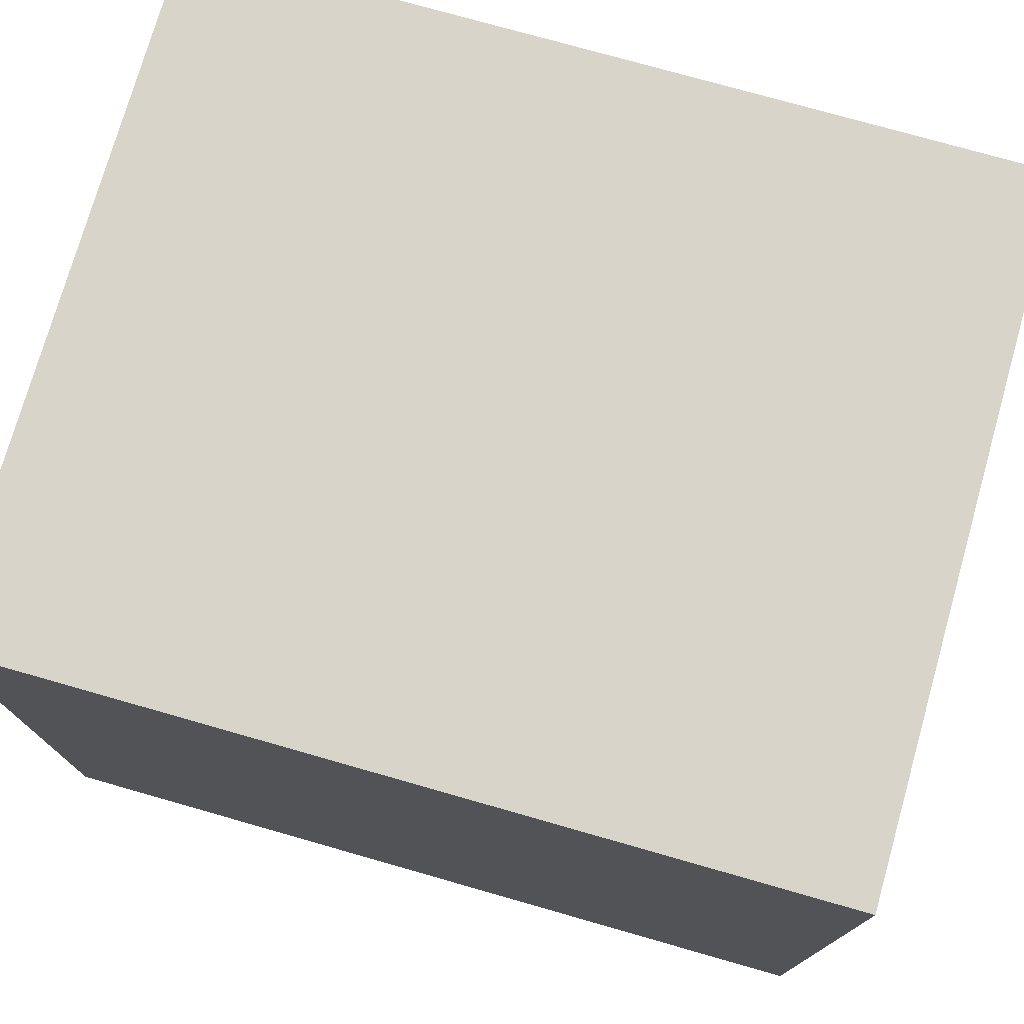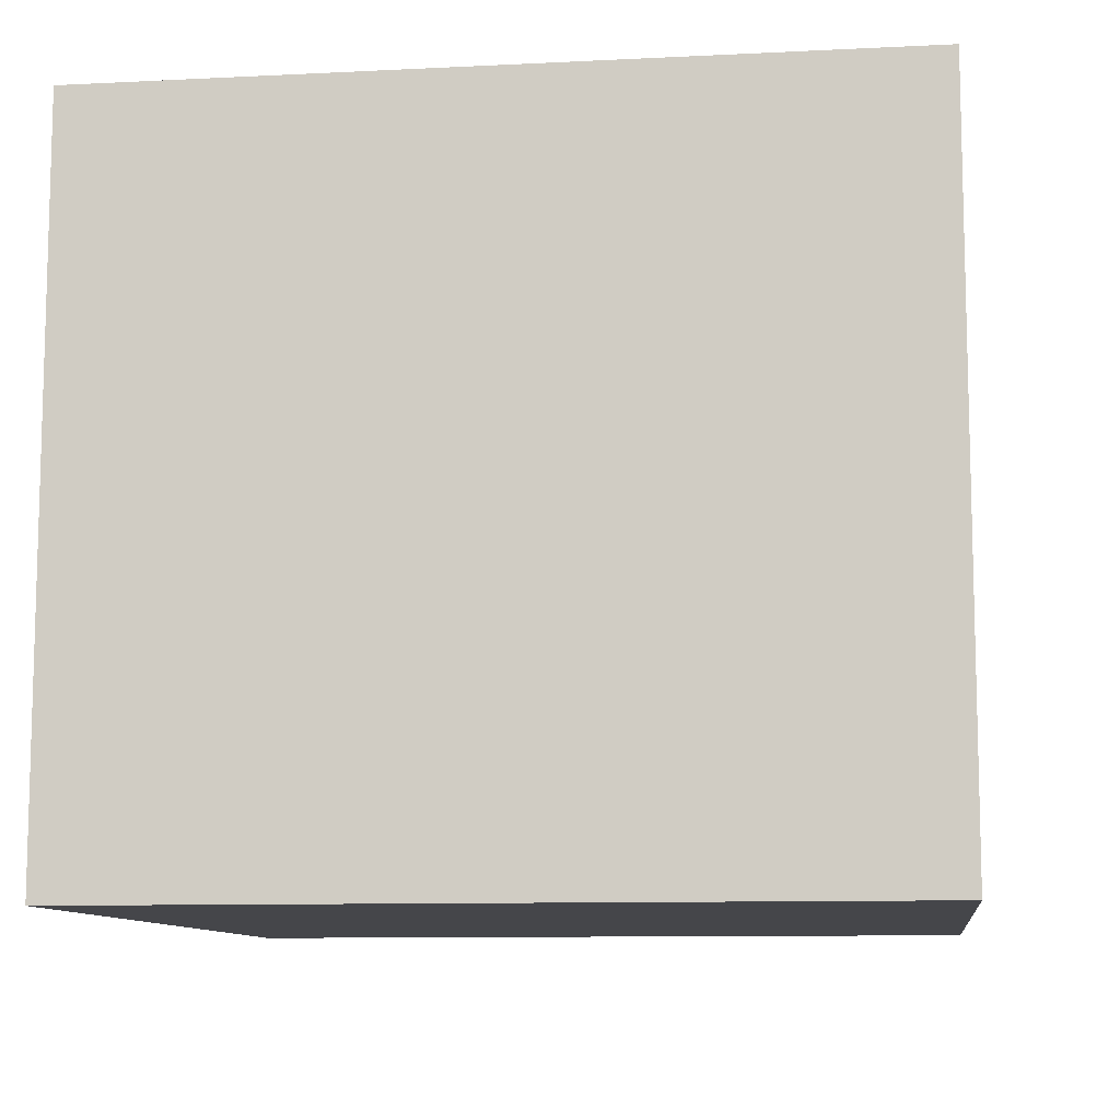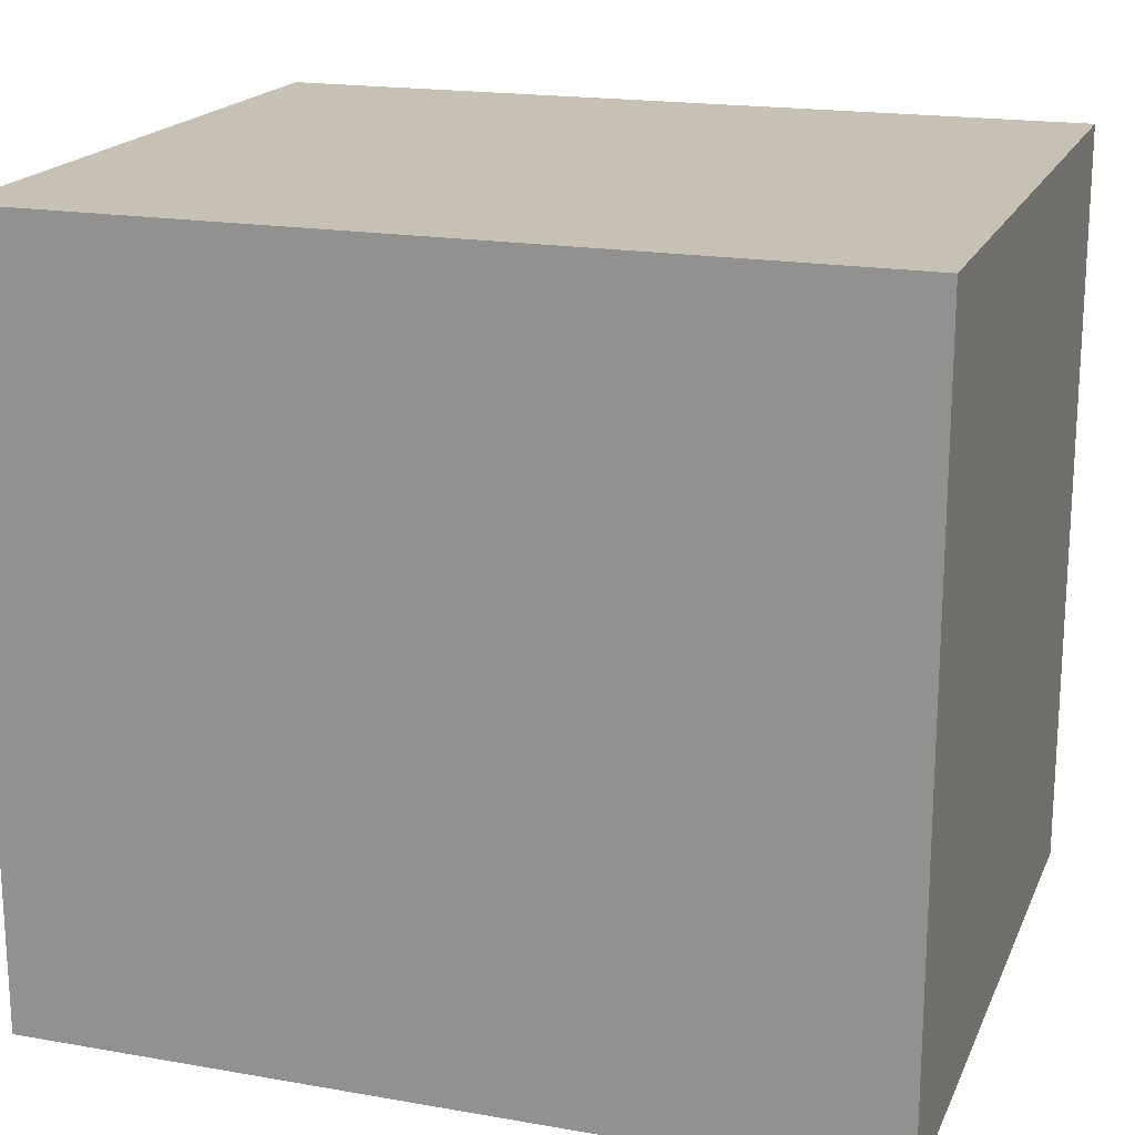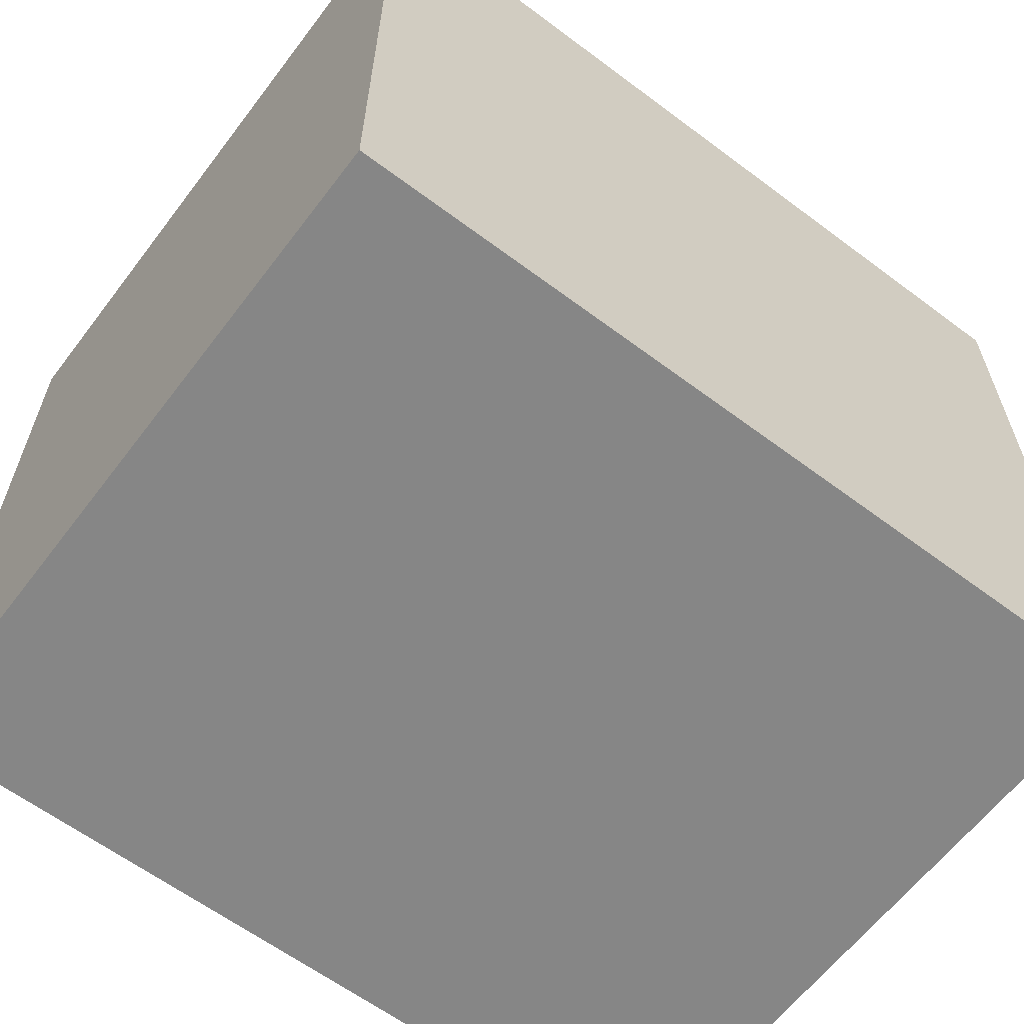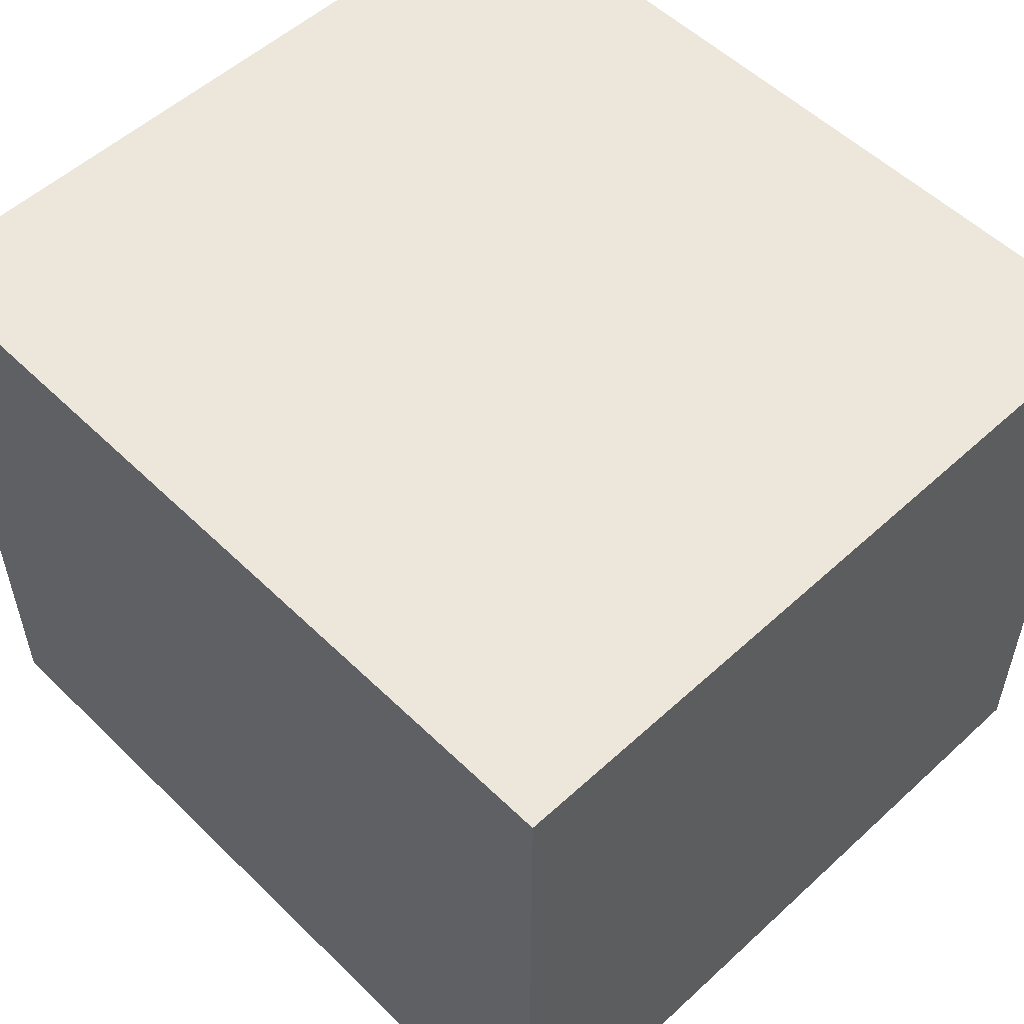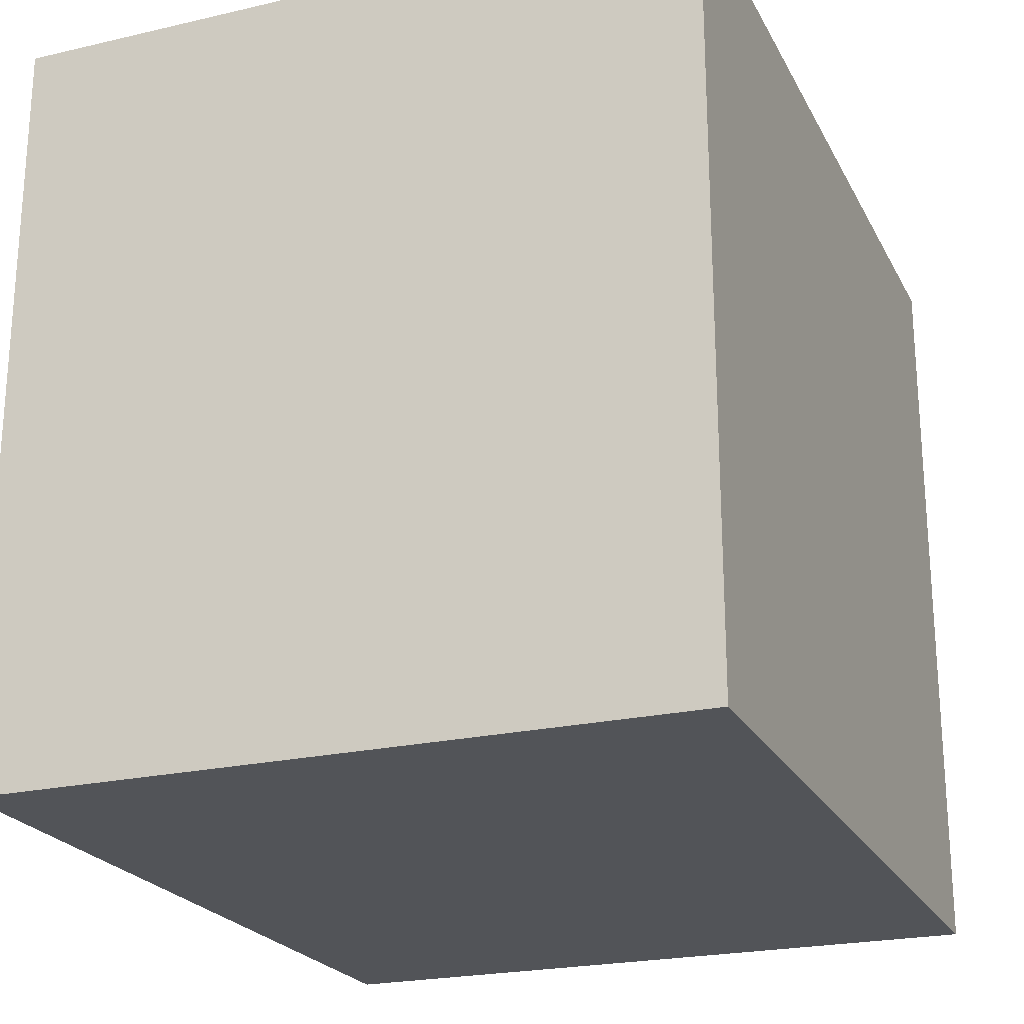
<metadata>
{"format":"obj","ext":"obj","renderer":"f3d","projection":"perspective","resolution":1024,"background":"white","views":[{"elev":75.6,"azim":-164.1,"up":"+Y"},{"elev":-9.9,"azim":97.3,"up":"+Z"},{"elev":18.6,"azim":-161.5,"up":"+Y"},{"elev":-62.2,"azim":142.8,"up":"+Y"},{"elev":54.1,"azim":-134.2,"up":"+Z"},{"elev":-22.8,"azim":-68.4,"up":"+Y"}]}
</metadata>
<code>
v  282.8 -18 -78.6
v  282.8 -18 -101.2
v  309.9 -18 -101.2
v  309.9 -18 -78.6
v  282.8 6.862 -78.6
v  309.9 6.862 -78.6
v  309.9 6.862 -101.2
v  282.8 6.862 -101.2
g Box015
f 1 2 3 4
f 5 6 7 8
f 1 4 6 5
f 4 3 7 6
f 3 2 8 7
f 2 1 5 8

</code>
